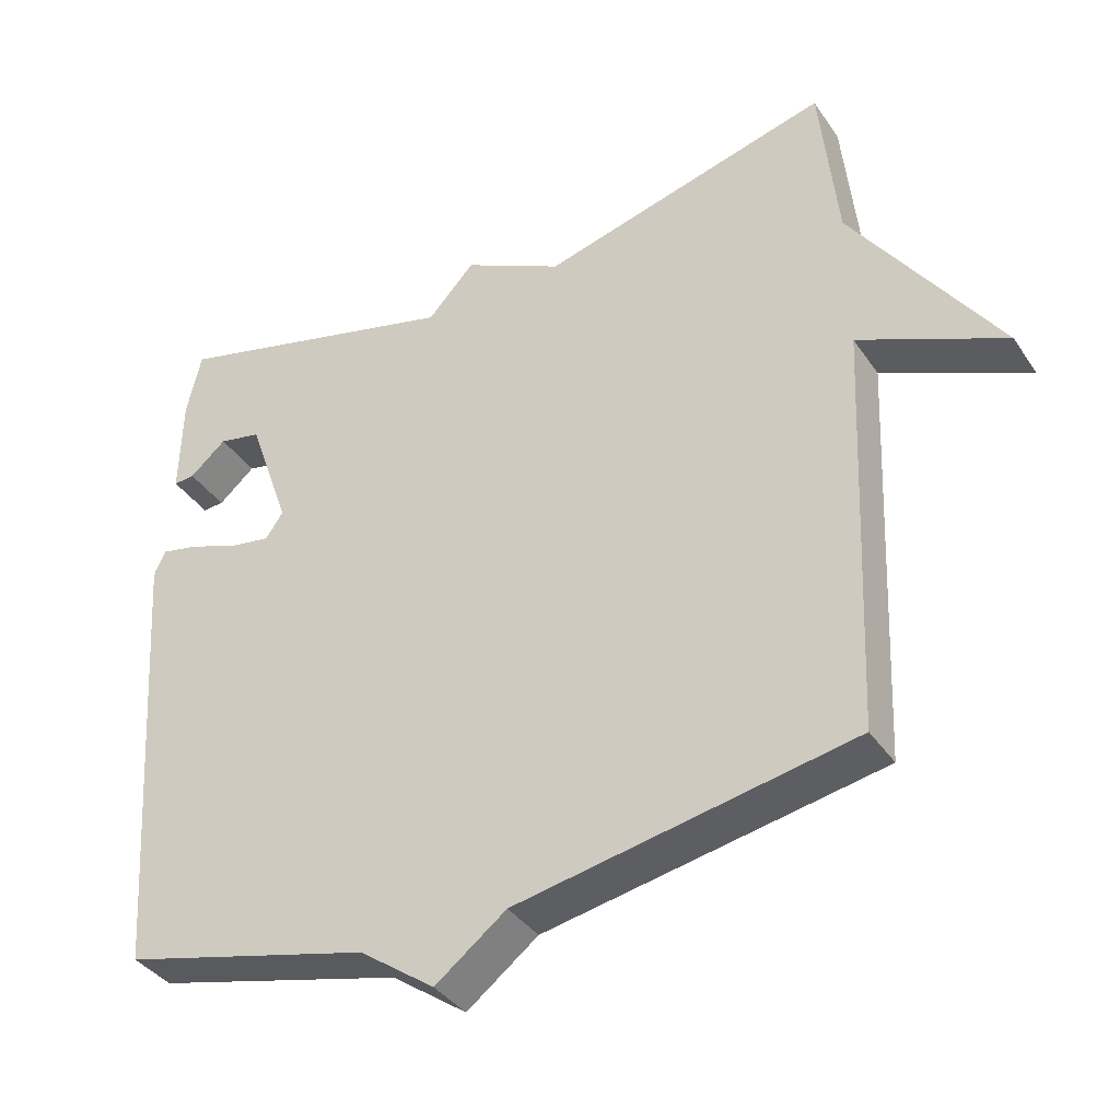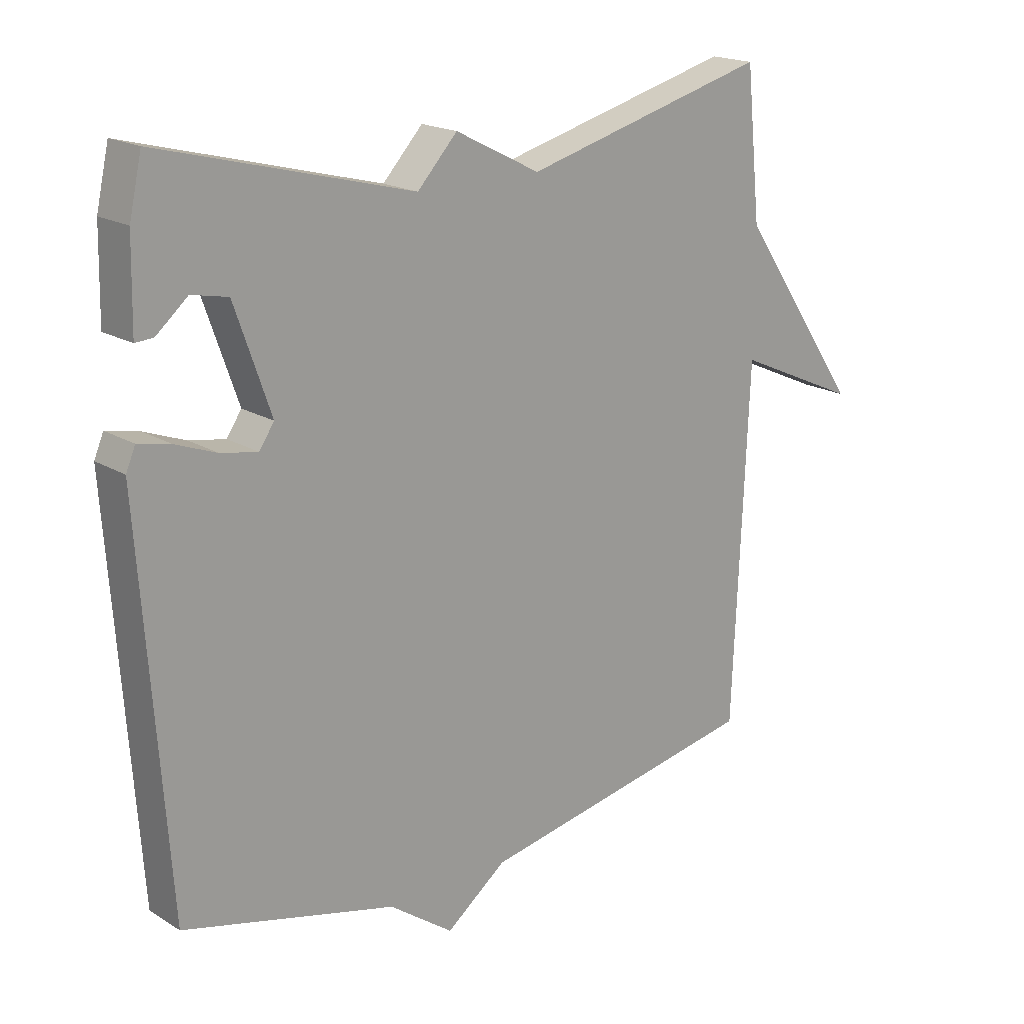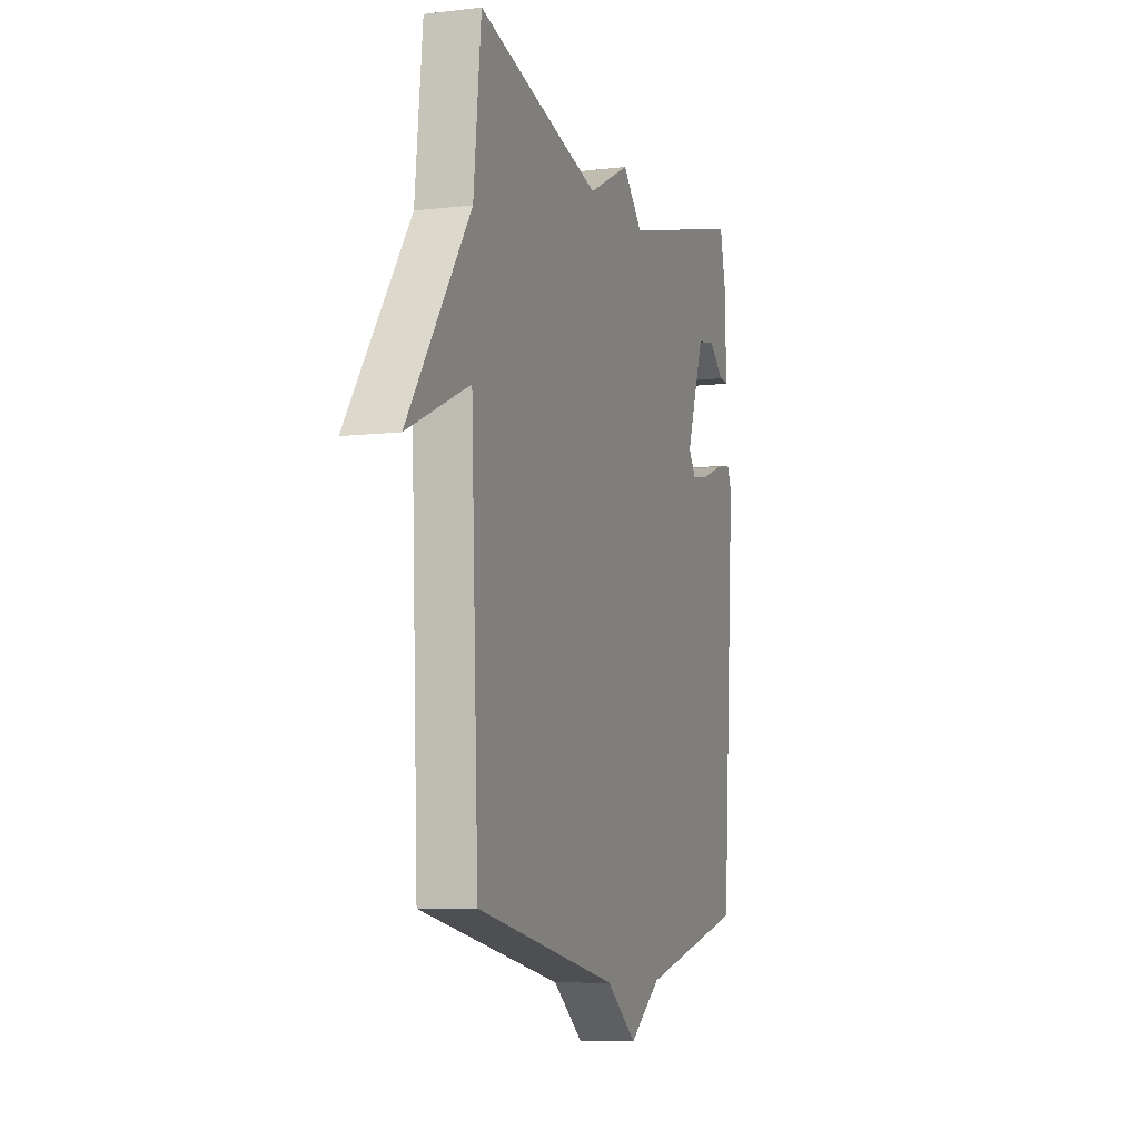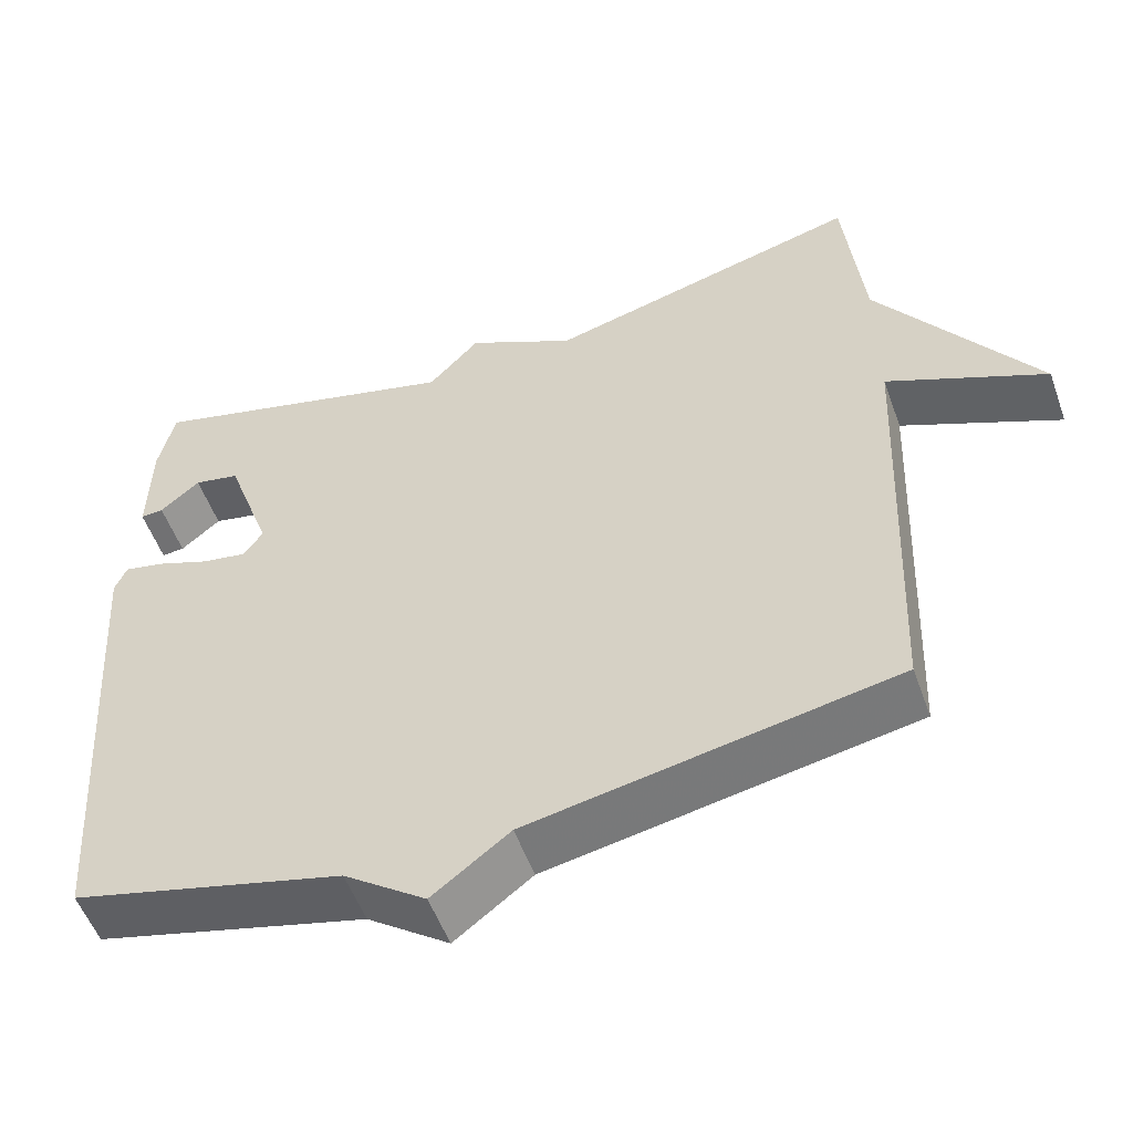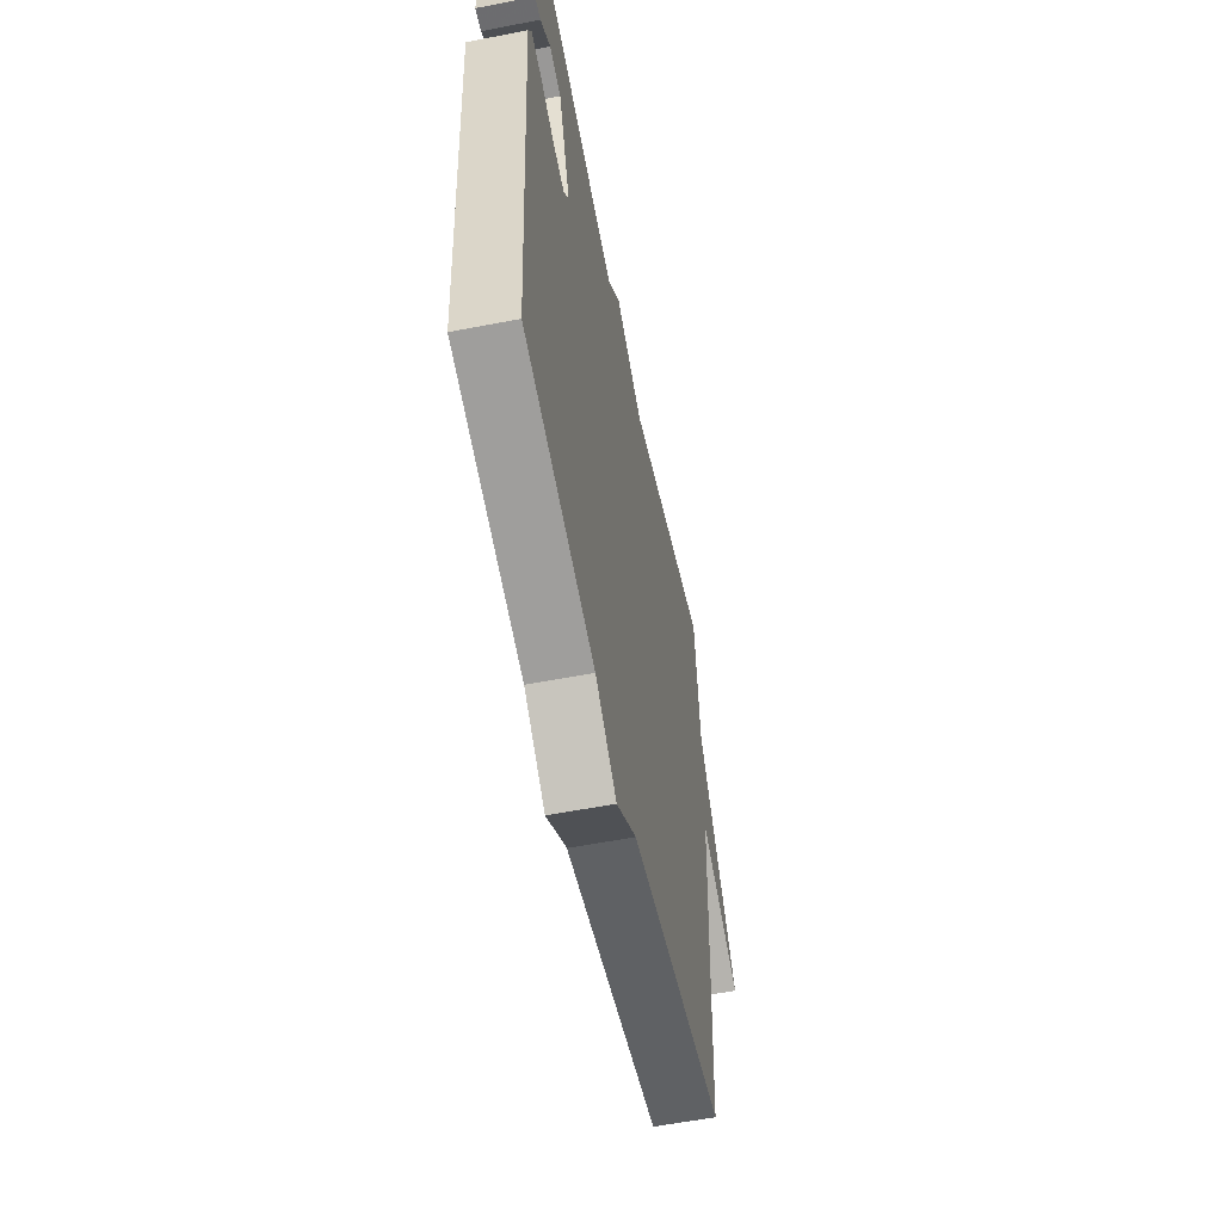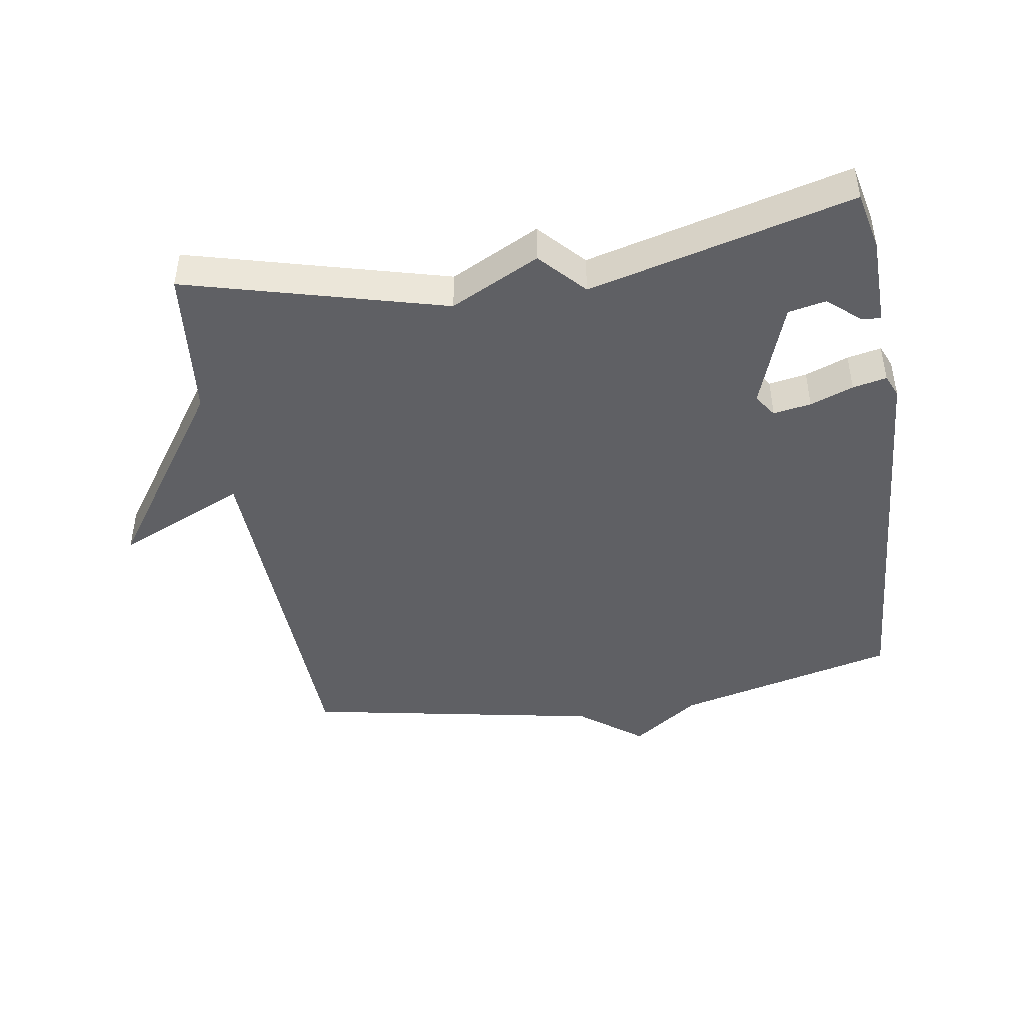
<metadata>
{"format":"obj","ext":"obj","renderer":"f3d","projection":"perspective","resolution":1024,"background":"white","views":[{"elev":-37.7,"azim":-149.7,"up":"+Z"},{"elev":18.8,"azim":138.9,"up":"+Z"},{"elev":-7.8,"azim":-71.3,"up":"+Z"},{"elev":-53.7,"azim":-160.3,"up":"+Z"},{"elev":-57.6,"azim":101.4,"up":"+Z"},{"elev":-44.9,"azim":9.0,"up":"+Y"}]}
</metadata>
<code>
v -0.5 0.07 0.5
v -0.103 0.07 0.395
v 0.033 0.07 0.464
v 0.097 0.07 0.395
v 0.5 0.07 0.5
v 0.52 0.07 0.411
v 0.523 0.07 0.273
v 0.494 0.07 0.275
v 0.444 0.07 0.318
v 0.386 0.07 0.306
v 0.328 0.07 0.141
v 0.352 0.07 0.106
v 0.41 0.07 0.116
v 0.476 0.07 0.141
v 0.528 0.07 0.152
v 0.543 0.07 0.117
v 0.5 0.07 -0.5
v 0.159 0.07 -0.586
v 0.056 0.07 -0.66
v -0.041 0.07 -0.586
v -0.5 0.07 -0.5
v -0.524 0.07 0.066
v -0.723 0.07 -0.023
v -0.524 0.07 0.266
v -0.5 0 0.5
v -0.103 0 0.395
v 0.033 0 0.464
v 0.097 0 0.395
v 0.5 0 0.5
v 0.52 0 0.411
v 0.523 0 0.273
v 0.494 0 0.275
v 0.444 0 0.318
v 0.386 0 0.306
v 0.328 0 0.141
v 0.352 0 0.106
v 0.41 0 0.116
v 0.476 0 0.141
v 0.528 0 0.152
v 0.543 0 0.117
v 0.5 0 -0.5
v 0.159 0 -0.586
v 0.056 0 -0.66
v -0.041 0 -0.586
v -0.5 0 -0.5
v -0.524 0 0.066
v -0.723 0 -0.023
v -0.524 0 0.266
f 22 23 24
f 24 1 2
f 22 24 2
f 21 22 2
f 20 21 2
f 2 3 4
f 20 2 4
f 19 20 4
f 18 19 4
f 16 17 18
f 15 16 18
f 14 15 18
f 13 14 18
f 12 13 18
f 11 12 18 4
f 10 11 4
f 4 5 6
f 10 4 6
f 9 10 6
f 6 7 8 9
f 48 47 46
f 26 25 48
f 26 48 46
f 26 46 45
f 26 45 44
f 28 27 26
f 28 26 44
f 28 44 43
f 28 43 42
f 42 41 40
f 42 40 39
f 42 39 38
f 42 38 37
f 42 37 36
f 28 42 36 35
f 28 35 34
f 30 29 28
f 30 28 34
f 30 34 33
f 33 32 31 30
f 1 25 26 2
f 2 26 27 3
f 3 27 28 4
f 4 28 29 5
f 5 29 30 6
f 6 30 31 7
f 7 31 32 8
f 8 32 33 9
f 9 33 34 10
f 10 34 35 11
f 11 35 36 12
f 12 36 37 13
f 13 37 38 14
f 14 38 39 15
f 15 39 40 16
f 16 40 41 17
f 17 41 42 18
f 18 42 43 19
f 19 43 44 20
f 20 44 45 21
f 21 45 46 22
f 22 46 47 23
f 23 47 48 24
f 24 48 25 1

</code>
